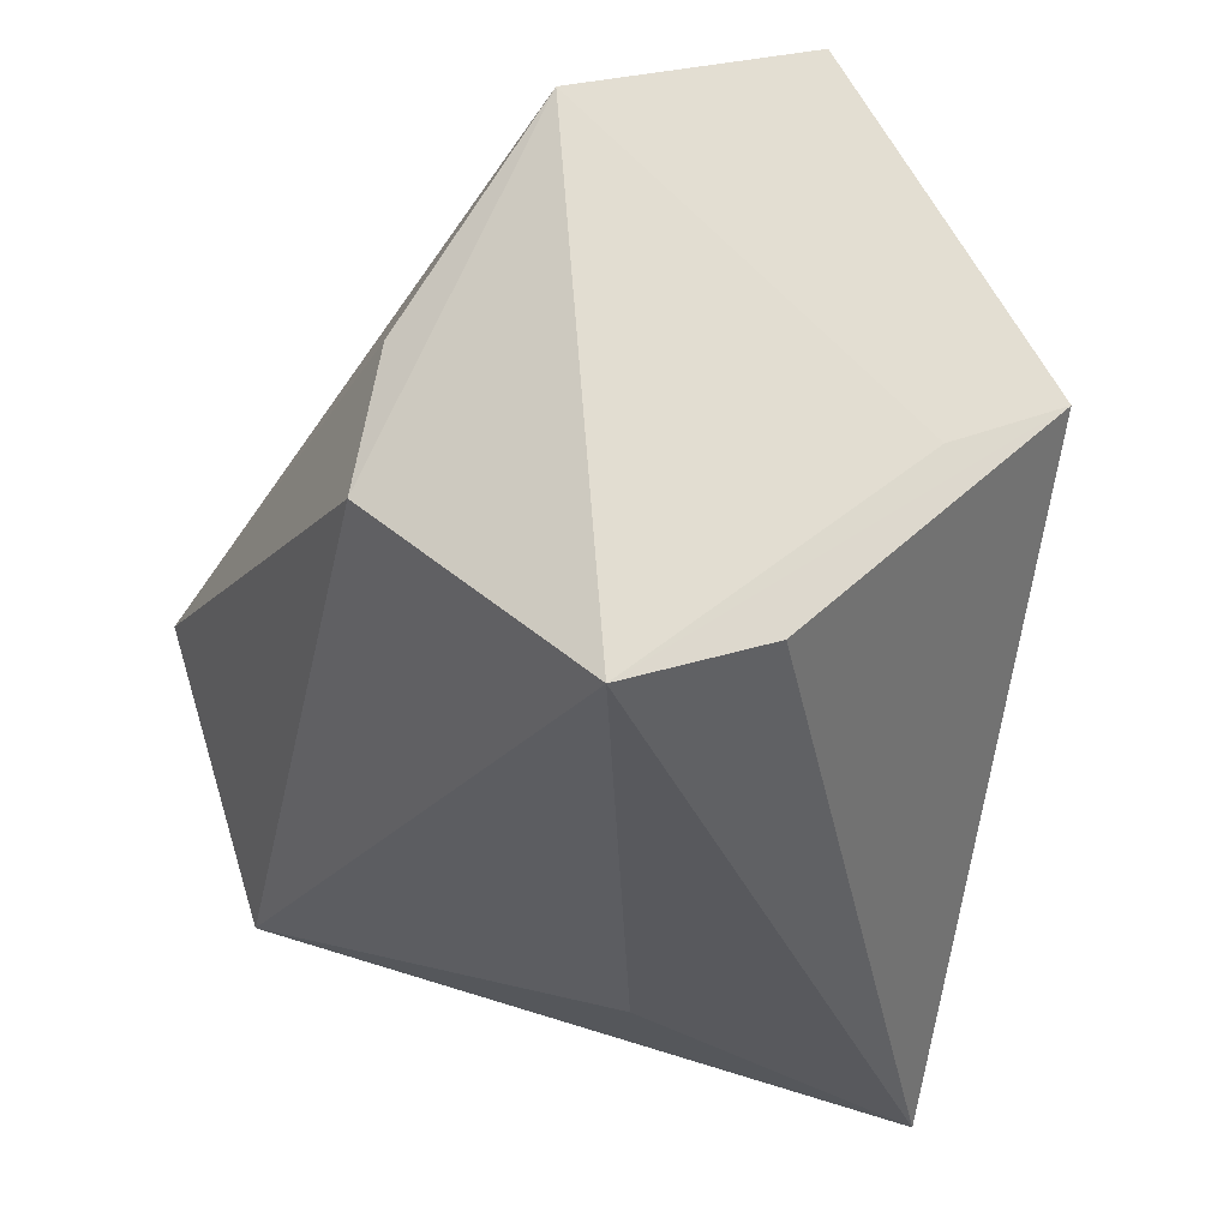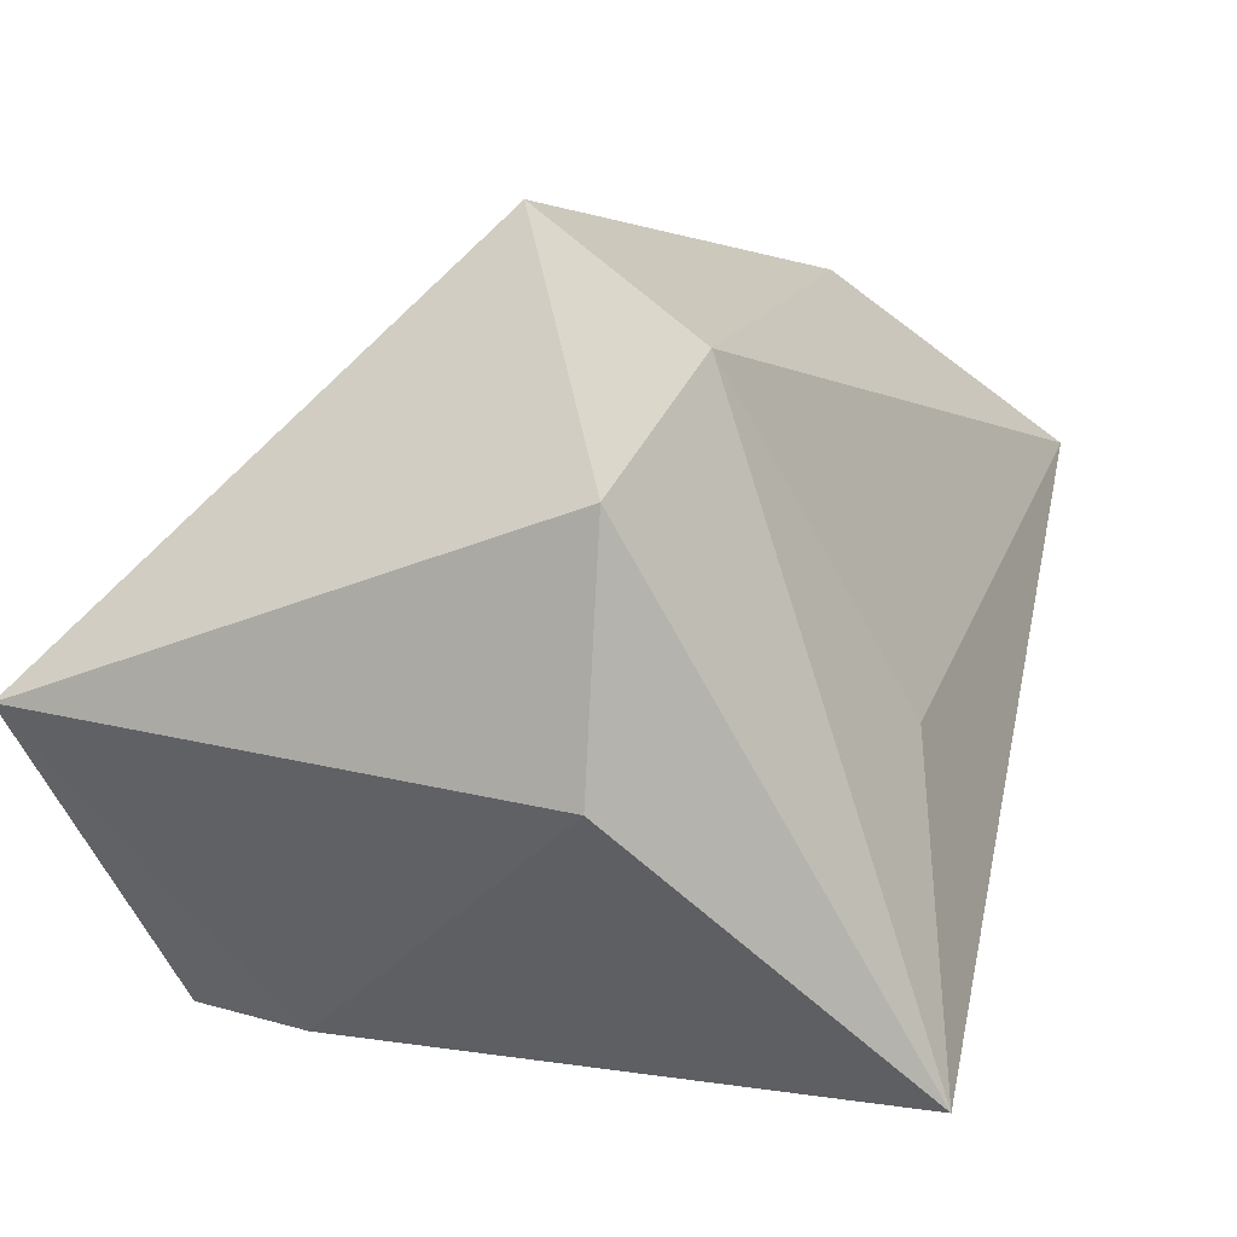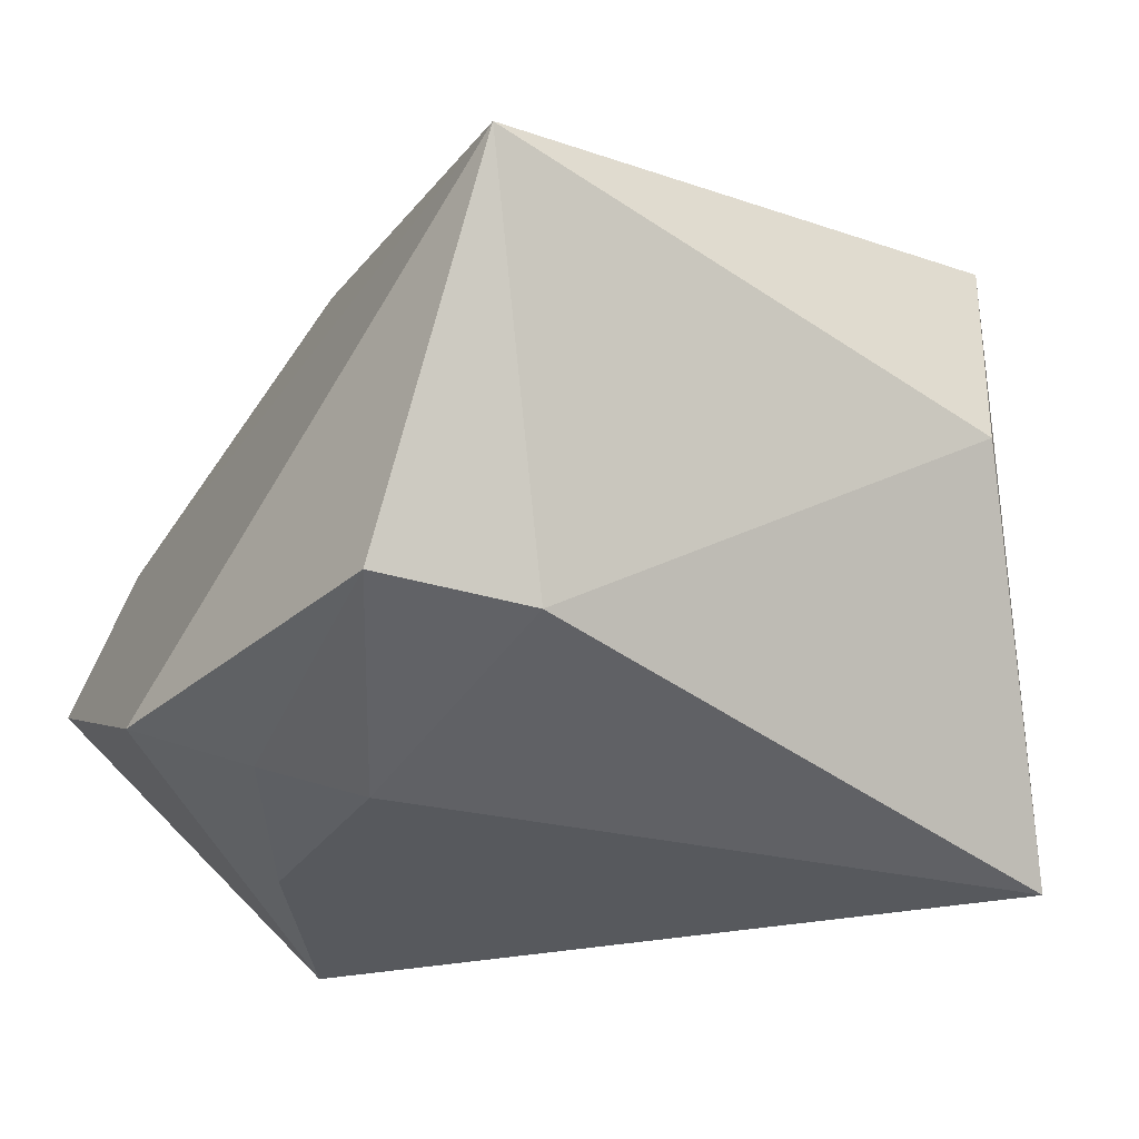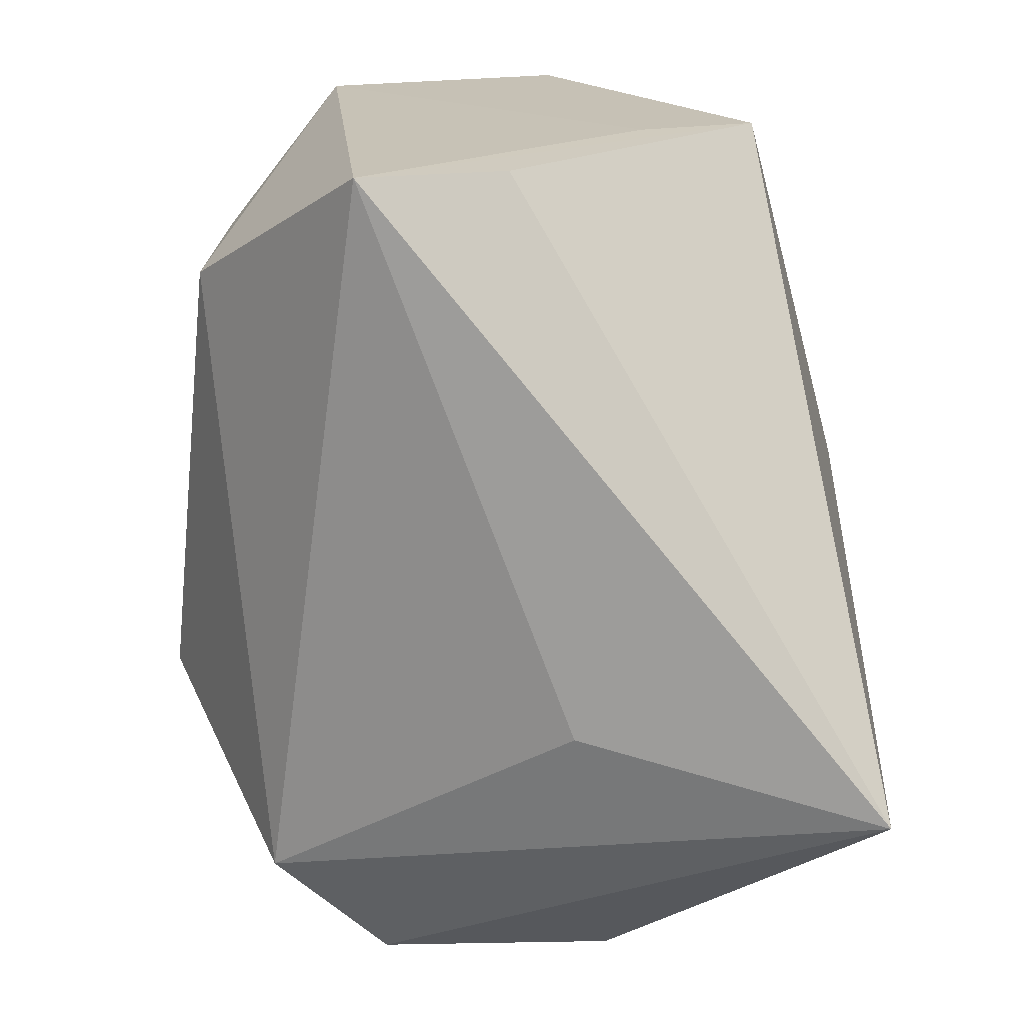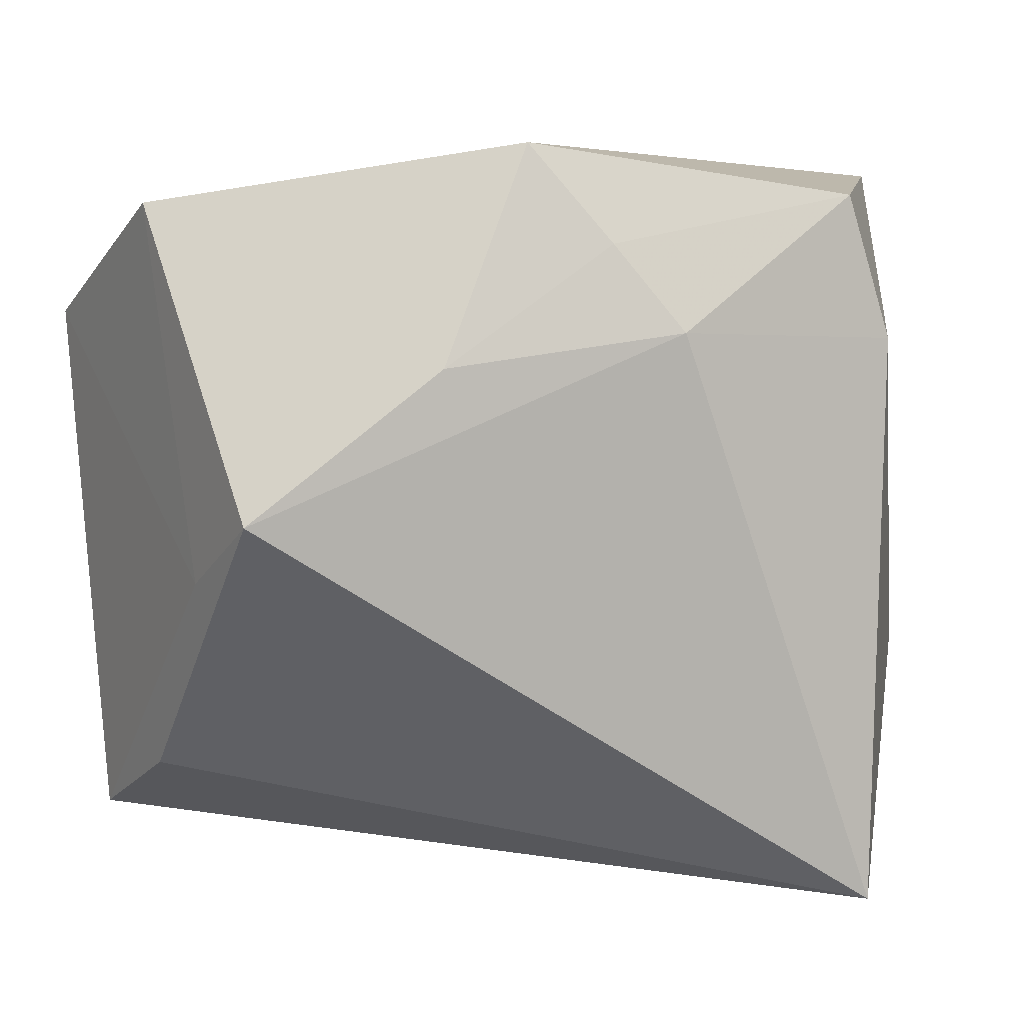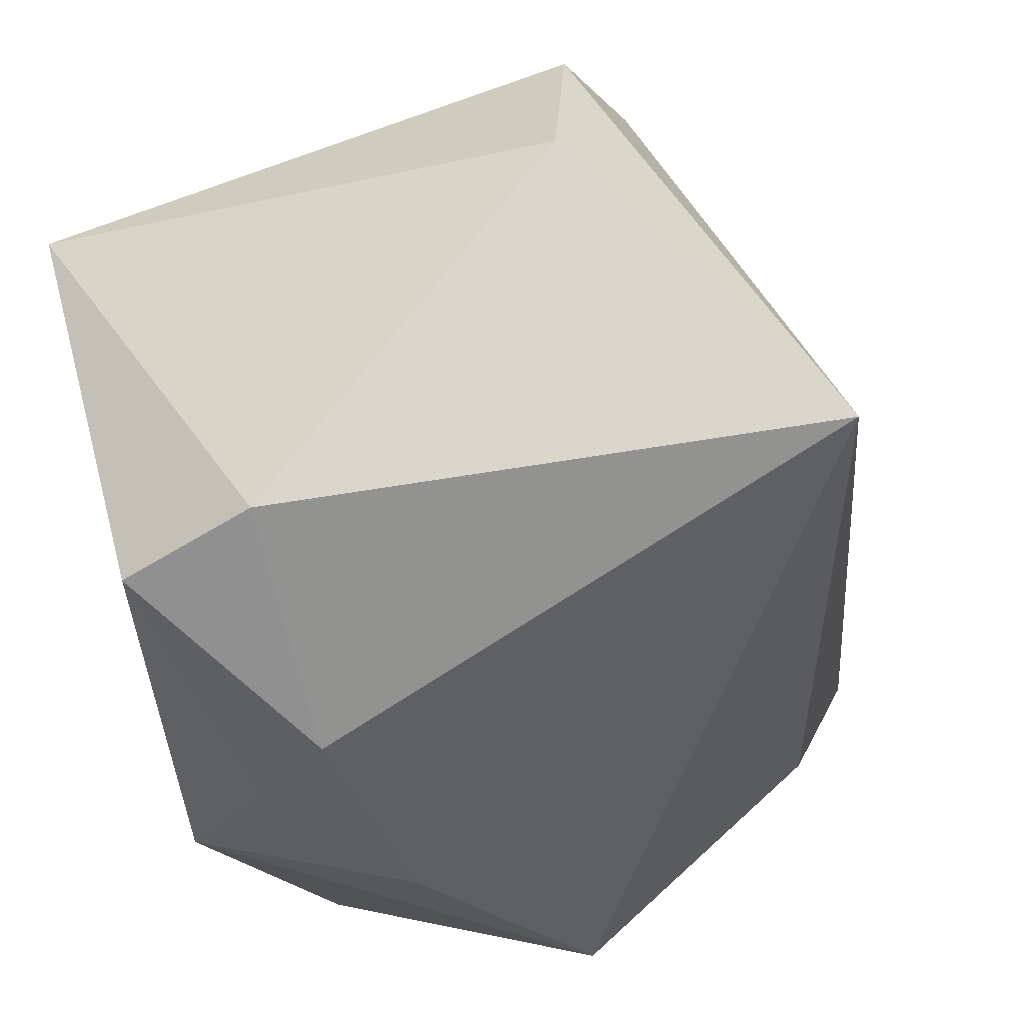
<metadata>
{"format":"obj","ext":"obj","renderer":"f3d","projection":"perspective","resolution":1024,"background":"white","views":[{"elev":-29.4,"azim":70.6,"up":"+Y"},{"elev":5.3,"azim":-67.3,"up":"+Z"},{"elev":-44.5,"azim":-124.3,"up":"+Z"},{"elev":-73.5,"azim":89.4,"up":"+Y"},{"elev":4.4,"azim":150.4,"up":"+Y"},{"elev":-62.3,"azim":-75.7,"up":"+Z"}]}
</metadata>
<code>
v -0.01346 -0.03403 -0.003124
v 0.043 0.03002 -0.0006356
v 0.04034 -0.03178 0.01791
v 0.02397 0.01423 -0.02674
v -0.005011 0.029 0.0183
v 0.001824 0.01748 -0.03334
v 0.04163 -9.896e-05 -0.02131
v -0.02383 0.01696 -0.03105
v 0.02773 -0.01228 0.03462
v 0.0402 -0.0255 0.003719
v 0.01434 0.03526 -0.02532
v 0.04162 -0.006216 -0.009684
v -0.01754 -0.000651 0.03944
v -0.0319 -0.0228 0.02714
v 0.007628 0.0258 -0.02981
v 0.0427 0.01973 0.02302
v 0.03021 0.001248 0.0329
v -0.04319 0.03509 -0.001436
v -0.04319 -0.01842 0.01589
v -0.04319 -0.01706 -0.007401
v 0.03379 0.02858 0.01276
v -0.01922 0.03102 -0.03063
v -0.02028 -0.0389 -0.03334
f 23 3 1
f 13 18 19
f 22 18 11
f 11 7 4
f 10 3 23
f 23 7 10
f 10 7 3
f 3 16 9
f 11 18 2
f 2 7 11
f 3 7 12
f 12 16 3
f 7 2 12
f 12 2 16
f 23 19 20
f 20 19 18
f 23 1 14
f 14 19 23
f 14 1 3
f 13 19 14
f 14 9 13
f 3 9 14
f 6 7 23
f 6 4 7
f 17 16 13
f 13 9 17
f 17 9 16
f 21 2 18
f 16 2 21
f 18 22 8
f 8 20 18
f 23 20 8
f 8 6 23
f 22 6 8
f 11 4 15
f 4 6 15
f 15 22 11
f 15 6 22
f 5 21 18
f 5 18 13
f 16 21 5
f 13 16 5

</code>
